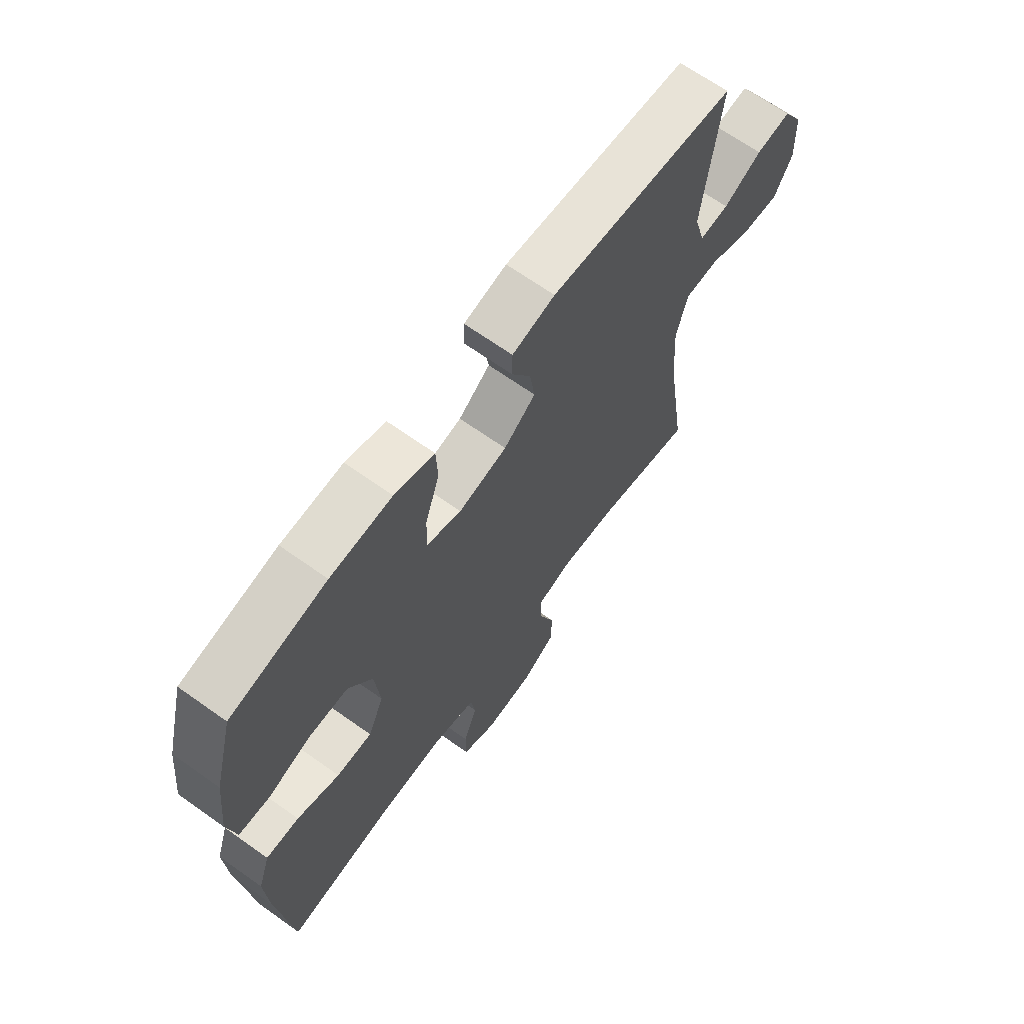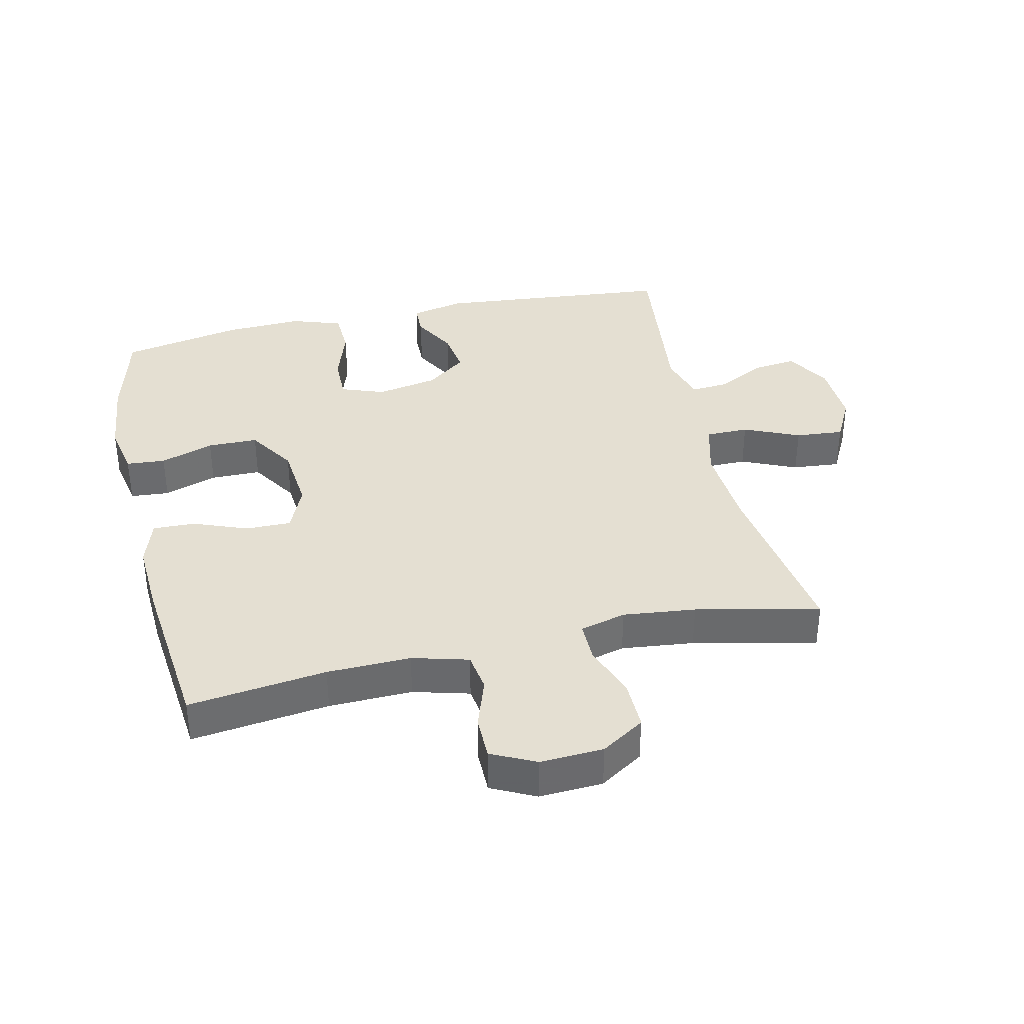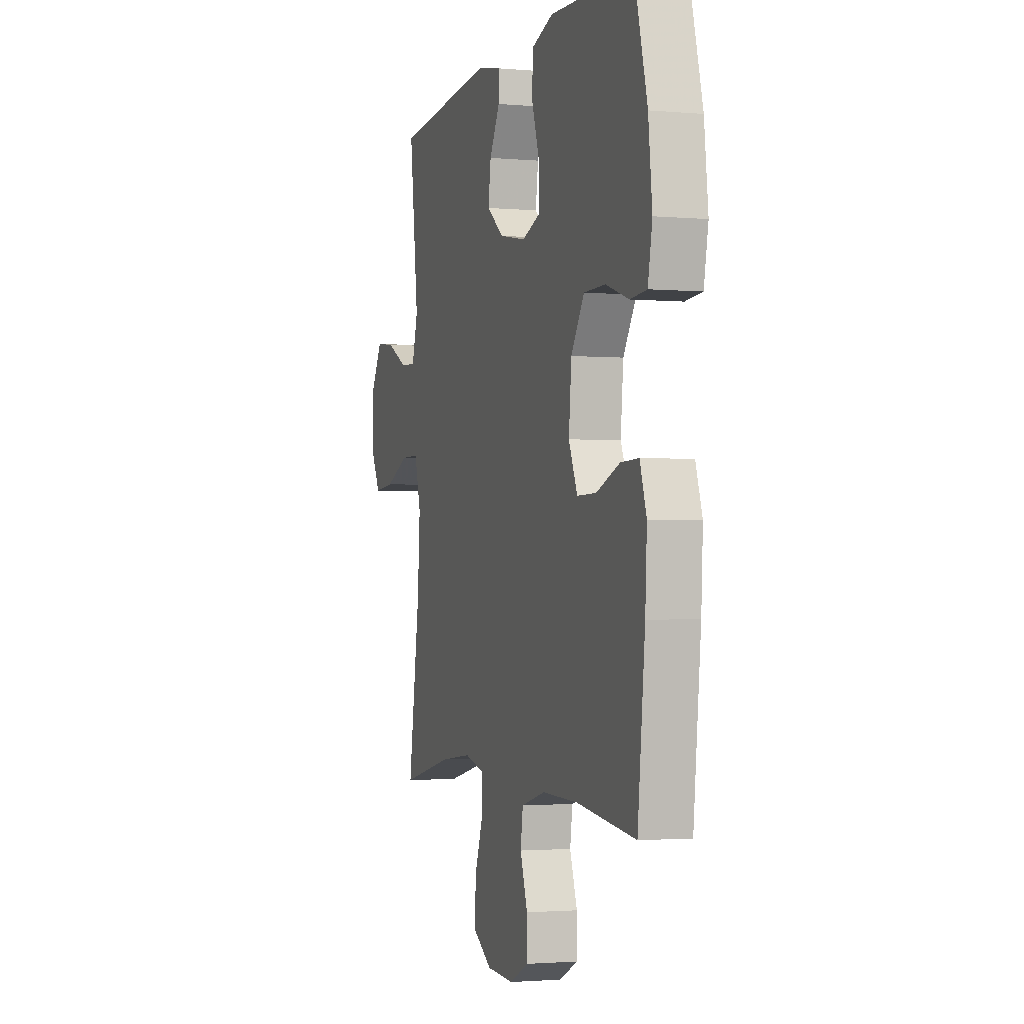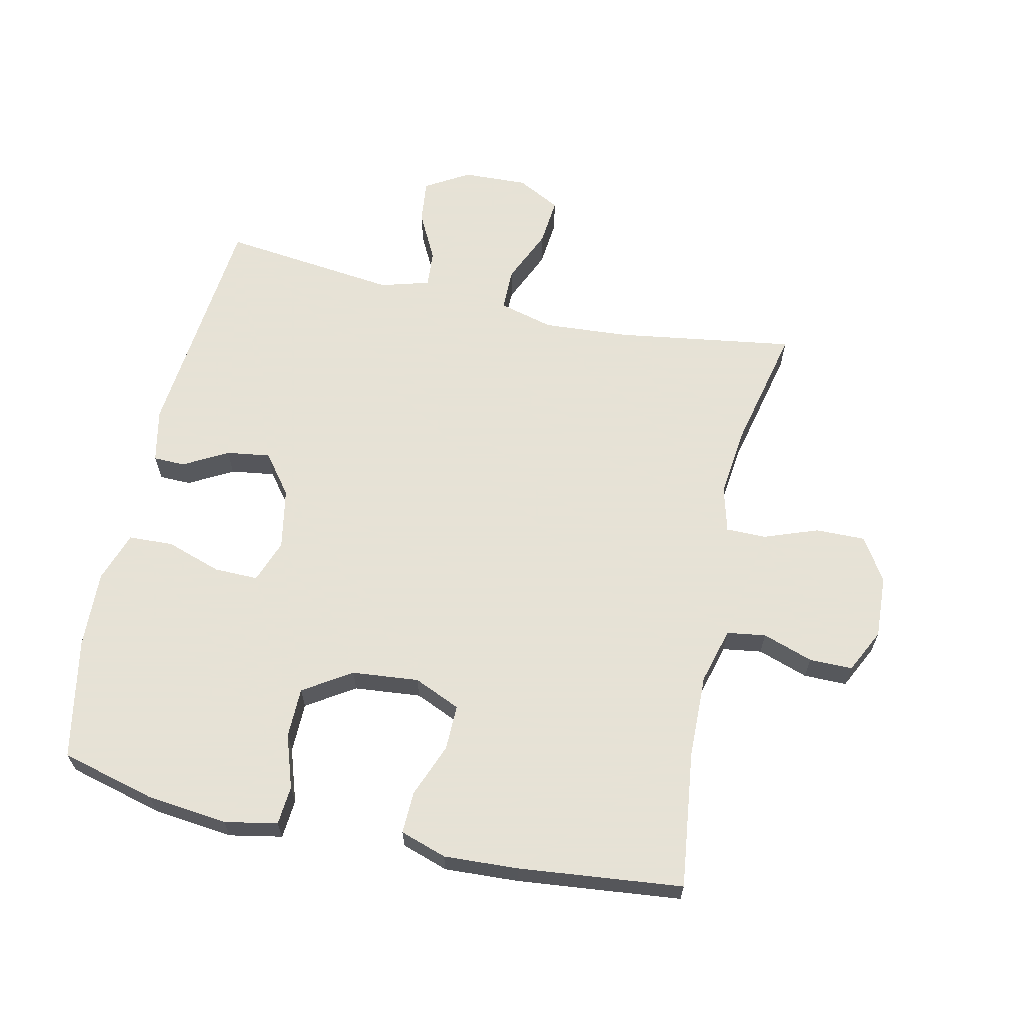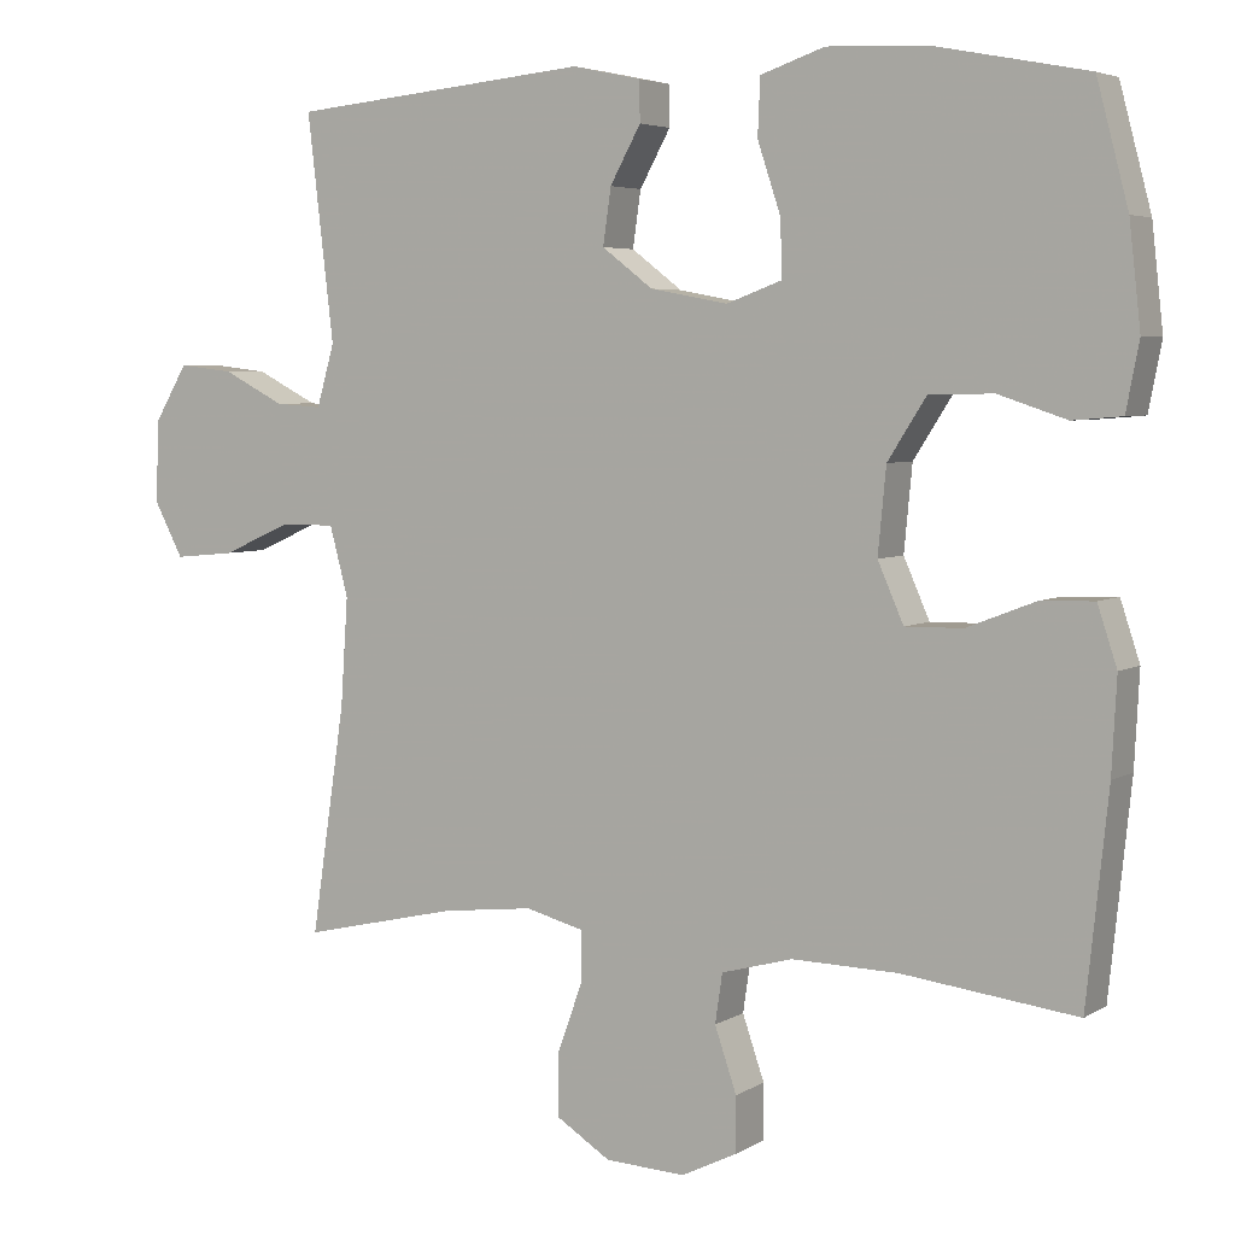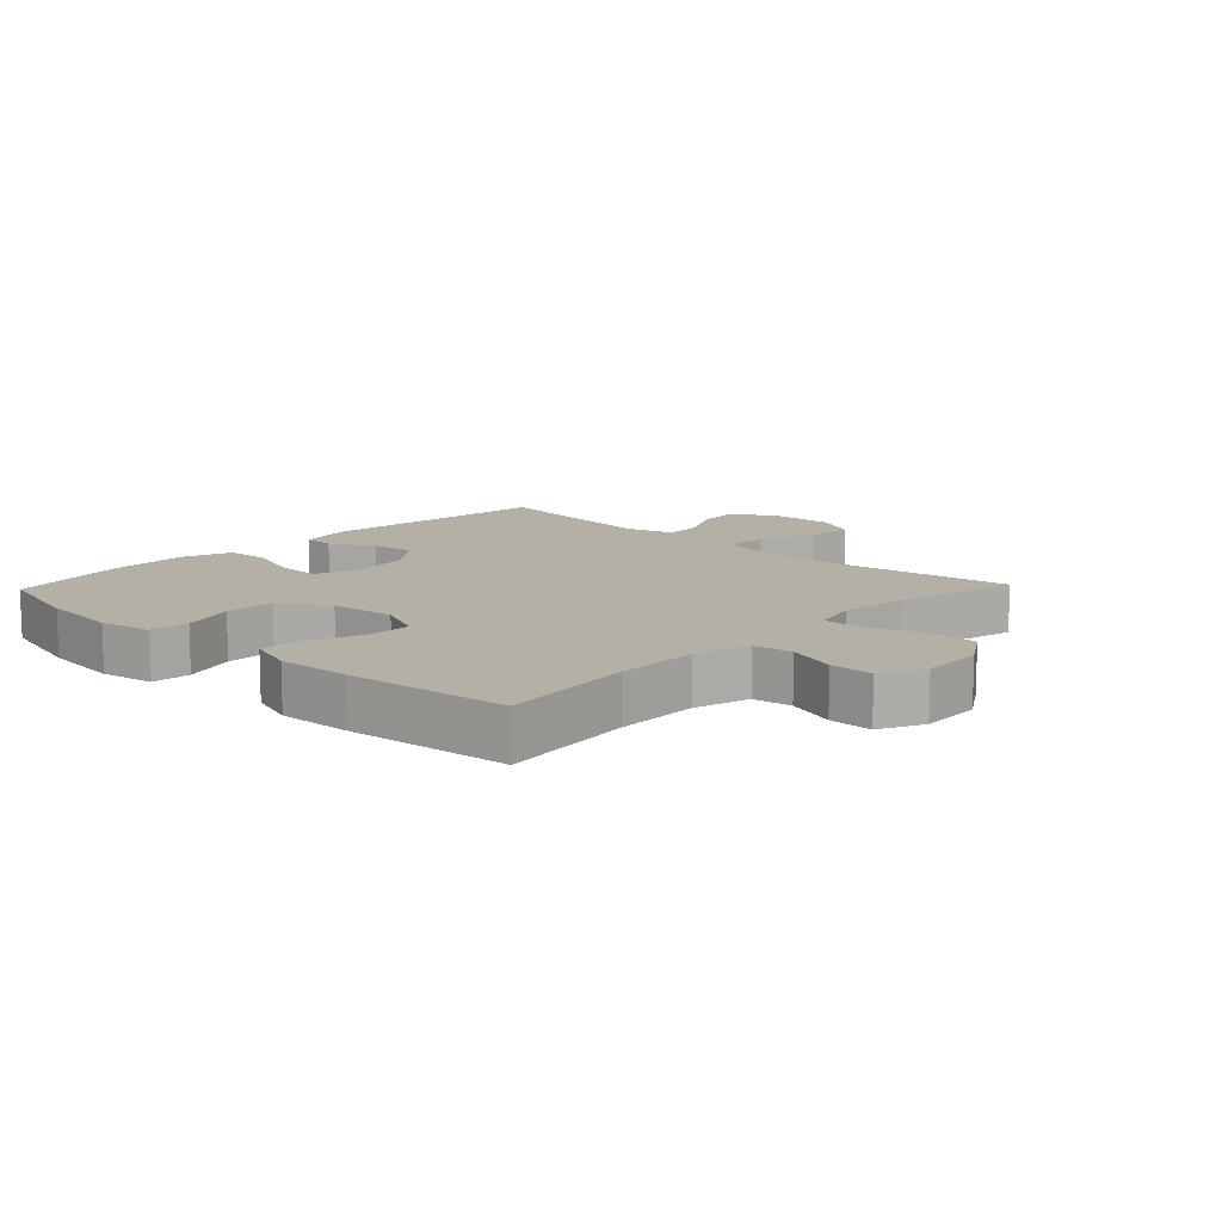
<metadata>
{"format":"obj","ext":"obj","renderer":"f3d","projection":"perspective","resolution":1024,"background":"white","views":[{"elev":67.2,"azim":125.5,"up":"+Z"},{"elev":37.1,"azim":167.1,"up":"+Y"},{"elev":-1.9,"azim":72.3,"up":"+Z"},{"elev":63.8,"azim":102.4,"up":"+Y"},{"elev":4.7,"azim":29.5,"up":"+Z"},{"elev":11.7,"azim":133.5,"up":"+Y"}]}
</metadata>
<code>
v -0.5 0.07 0.5
v -0.129 0.07 0.536
v -0.044 0.07 0.518
v -0.043 0.07 0.468
v -0.081 0.07 0.399
v -0.091 0.07 0.33
v -0.028 0.07 0.282
v 0.068 0.07 0.264
v 0.136 0.07 0.289
v 0.135 0.07 0.358
v 0.106 0.07 0.445
v 0.109 0.07 0.515
v 0.188 0.07 0.542
v 0.31 0.07 0.537
v 0.5 0.07 0.5
v 0.539 0.07 0.351
v 0.553 0.07 0.225
v 0.537 0.07 0.142
v 0.476 0.07 0.137
v 0.392 0.07 0.165
v 0.313 0.07 0.164
v 0.265 0.07 0.089
v 0.255 0.07 -0.016
v 0.287 0.07 -0.089
v 0.358 0.07 -0.088
v 0.443 0.07 -0.055
v 0.509 0.07 -0.053
v 0.533 0.07 -0.126
v 0.527 0.07 -0.242
v 0.5 0.07 -0.5
v 0.284 0.07 -0.473
v 0.153 0.07 -0.47
v 0.065 0.07 -0.494
v 0.056 0.07 -0.555
v 0.083 0.07 -0.634
v 0.083 0.07 -0.702
v 0.014 0.07 -0.736
v -0.085 0.07 -0.731
v -0.153 0.07 -0.688
v -0.152 0.07 -0.61
v -0.121 0.07 -0.525
v -0.121 0.07 -0.462
v -0.193 0.07 -0.443
v -0.307 0.07 -0.456
v -0.5 0.07 -0.5
v -0.458 0.07 -0.218
v -0.449 0.07 -0.084
v -0.472 0.07 0.002
v -0.539 0.07 0.002
v -0.626 0.07 -0.036
v -0.701 0.07 -0.043
v -0.737 0.07 0.025
v -0.733 0.07 0.127
v -0.692 0.07 0.196
v -0.623 0.07 0.188
v -0.547 0.07 0.149
v -0.489 0.07 0.145
v -0.467 0.07 0.222
v -0.5 0 0.5
v -0.129 0 0.536
v -0.044 0 0.518
v -0.043 0 0.468
v -0.081 0 0.399
v -0.091 0 0.33
v -0.028 0 0.282
v 0.068 0 0.264
v 0.136 0 0.289
v 0.135 0 0.358
v 0.106 0 0.445
v 0.109 0 0.515
v 0.188 0 0.542
v 0.31 0 0.537
v 0.5 0 0.5
v 0.539 0 0.351
v 0.553 0 0.225
v 0.537 0 0.142
v 0.476 0 0.137
v 0.392 0 0.165
v 0.313 0 0.164
v 0.265 0 0.089
v 0.255 0 -0.016
v 0.287 0 -0.089
v 0.358 0 -0.088
v 0.443 0 -0.055
v 0.509 0 -0.053
v 0.533 0 -0.126
v 0.527 0 -0.242
v 0.5 0 -0.5
v 0.284 0 -0.473
v 0.153 0 -0.47
v 0.065 0 -0.494
v 0.056 0 -0.555
v 0.083 0 -0.634
v 0.083 0 -0.702
v 0.014 0 -0.736
v -0.085 0 -0.731
v -0.153 0 -0.688
v -0.152 0 -0.61
v -0.121 0 -0.525
v -0.121 0 -0.462
v -0.193 0 -0.443
v -0.307 0 -0.456
v -0.5 0 -0.5
v -0.458 0 -0.218
v -0.449 0 -0.084
v -0.472 0 0.002
v -0.539 0 0.002
v -0.626 0 -0.036
v -0.701 0 -0.043
v -0.737 0 0.025
v -0.733 0 0.127
v -0.692 0 0.196
v -0.623 0 0.188
v -0.547 0 0.149
v -0.489 0 0.145
v -0.467 0 0.222
f 54 55 56
f 53 54 56
f 52 53 56
f 51 52 56
f 50 51 56
f 49 50 56
f 48 49 56 57
f 47 48 57 58
f 44 45 46
f 43 44 46 47
f 42 43 47 58
f 39 40 41
f 38 39 41
f 37 38 41
f 36 37 41
f 35 36 41
f 34 35 41
f 33 34 41 42
f 42 58 1
f 33 42 1
f 32 33 1
f 29 30 31
f 28 29 31
f 27 28 31
f 26 27 31
f 25 26 31
f 24 25 31 32
f 18 19 20
f 17 18 20
f 16 17 20
f 15 16 20
f 14 15 20
f 13 14 20
f 12 13 20
f 11 12 20
f 10 11 20
f 9 10 20 21
f 8 9 21 22
f 3 4 5
f 2 3 5
f 1 2 5
f 1 5 6
f 1 6 7
f 32 1 7
f 24 32 7
f 23 24 7
f 7 8 22 23
f 114 113 112
f 114 112 111
f 114 111 110
f 114 110 109
f 114 109 108
f 114 108 107
f 115 114 107 106
f 116 115 106 105
f 104 103 102
f 105 104 102 101
f 116 105 101 100
f 99 98 97
f 99 97 96
f 99 96 95
f 99 95 94
f 99 94 93
f 99 93 92
f 100 99 92 91
f 59 116 100
f 59 100 91
f 59 91 90
f 89 88 87
f 89 87 86
f 89 86 85
f 89 85 84
f 89 84 83
f 90 89 83 82
f 78 77 76
f 78 76 75
f 78 75 74
f 78 74 73
f 78 73 72
f 78 72 71
f 78 71 70
f 78 70 69
f 78 69 68
f 79 78 68 67
f 80 79 67 66
f 63 62 61
f 63 61 60
f 63 60 59
f 64 63 59
f 65 64 59
f 65 59 90
f 65 90 82
f 65 82 81
f 81 80 66 65
f 1 59 60 2
f 2 60 61 3
f 3 61 62 4
f 4 62 63 5
f 5 63 64 6
f 6 64 65 7
f 7 65 66 8
f 8 66 67 9
f 9 67 68 10
f 10 68 69 11
f 11 69 70 12
f 12 70 71 13
f 13 71 72 14
f 14 72 73 15
f 15 73 74 16
f 16 74 75 17
f 17 75 76 18
f 18 76 77 19
f 19 77 78 20
f 20 78 79 21
f 21 79 80 22
f 22 80 81 23
f 23 81 82 24
f 24 82 83 25
f 25 83 84 26
f 26 84 85 27
f 27 85 86 28
f 28 86 87 29
f 29 87 88 30
f 30 88 89 31
f 31 89 90 32
f 32 90 91 33
f 33 91 92 34
f 34 92 93 35
f 35 93 94 36
f 36 94 95 37
f 37 95 96 38
f 38 96 97 39
f 39 97 98 40
f 40 98 99 41
f 41 99 100 42
f 42 100 101 43
f 43 101 102 44
f 44 102 103 45
f 45 103 104 46
f 46 104 105 47
f 47 105 106 48
f 48 106 107 49
f 49 107 108 50
f 50 108 109 51
f 51 109 110 52
f 52 110 111 53
f 53 111 112 54
f 54 112 113 55
f 55 113 114 56
f 56 114 115 57
f 57 115 116 58
f 58 116 59 1

</code>
